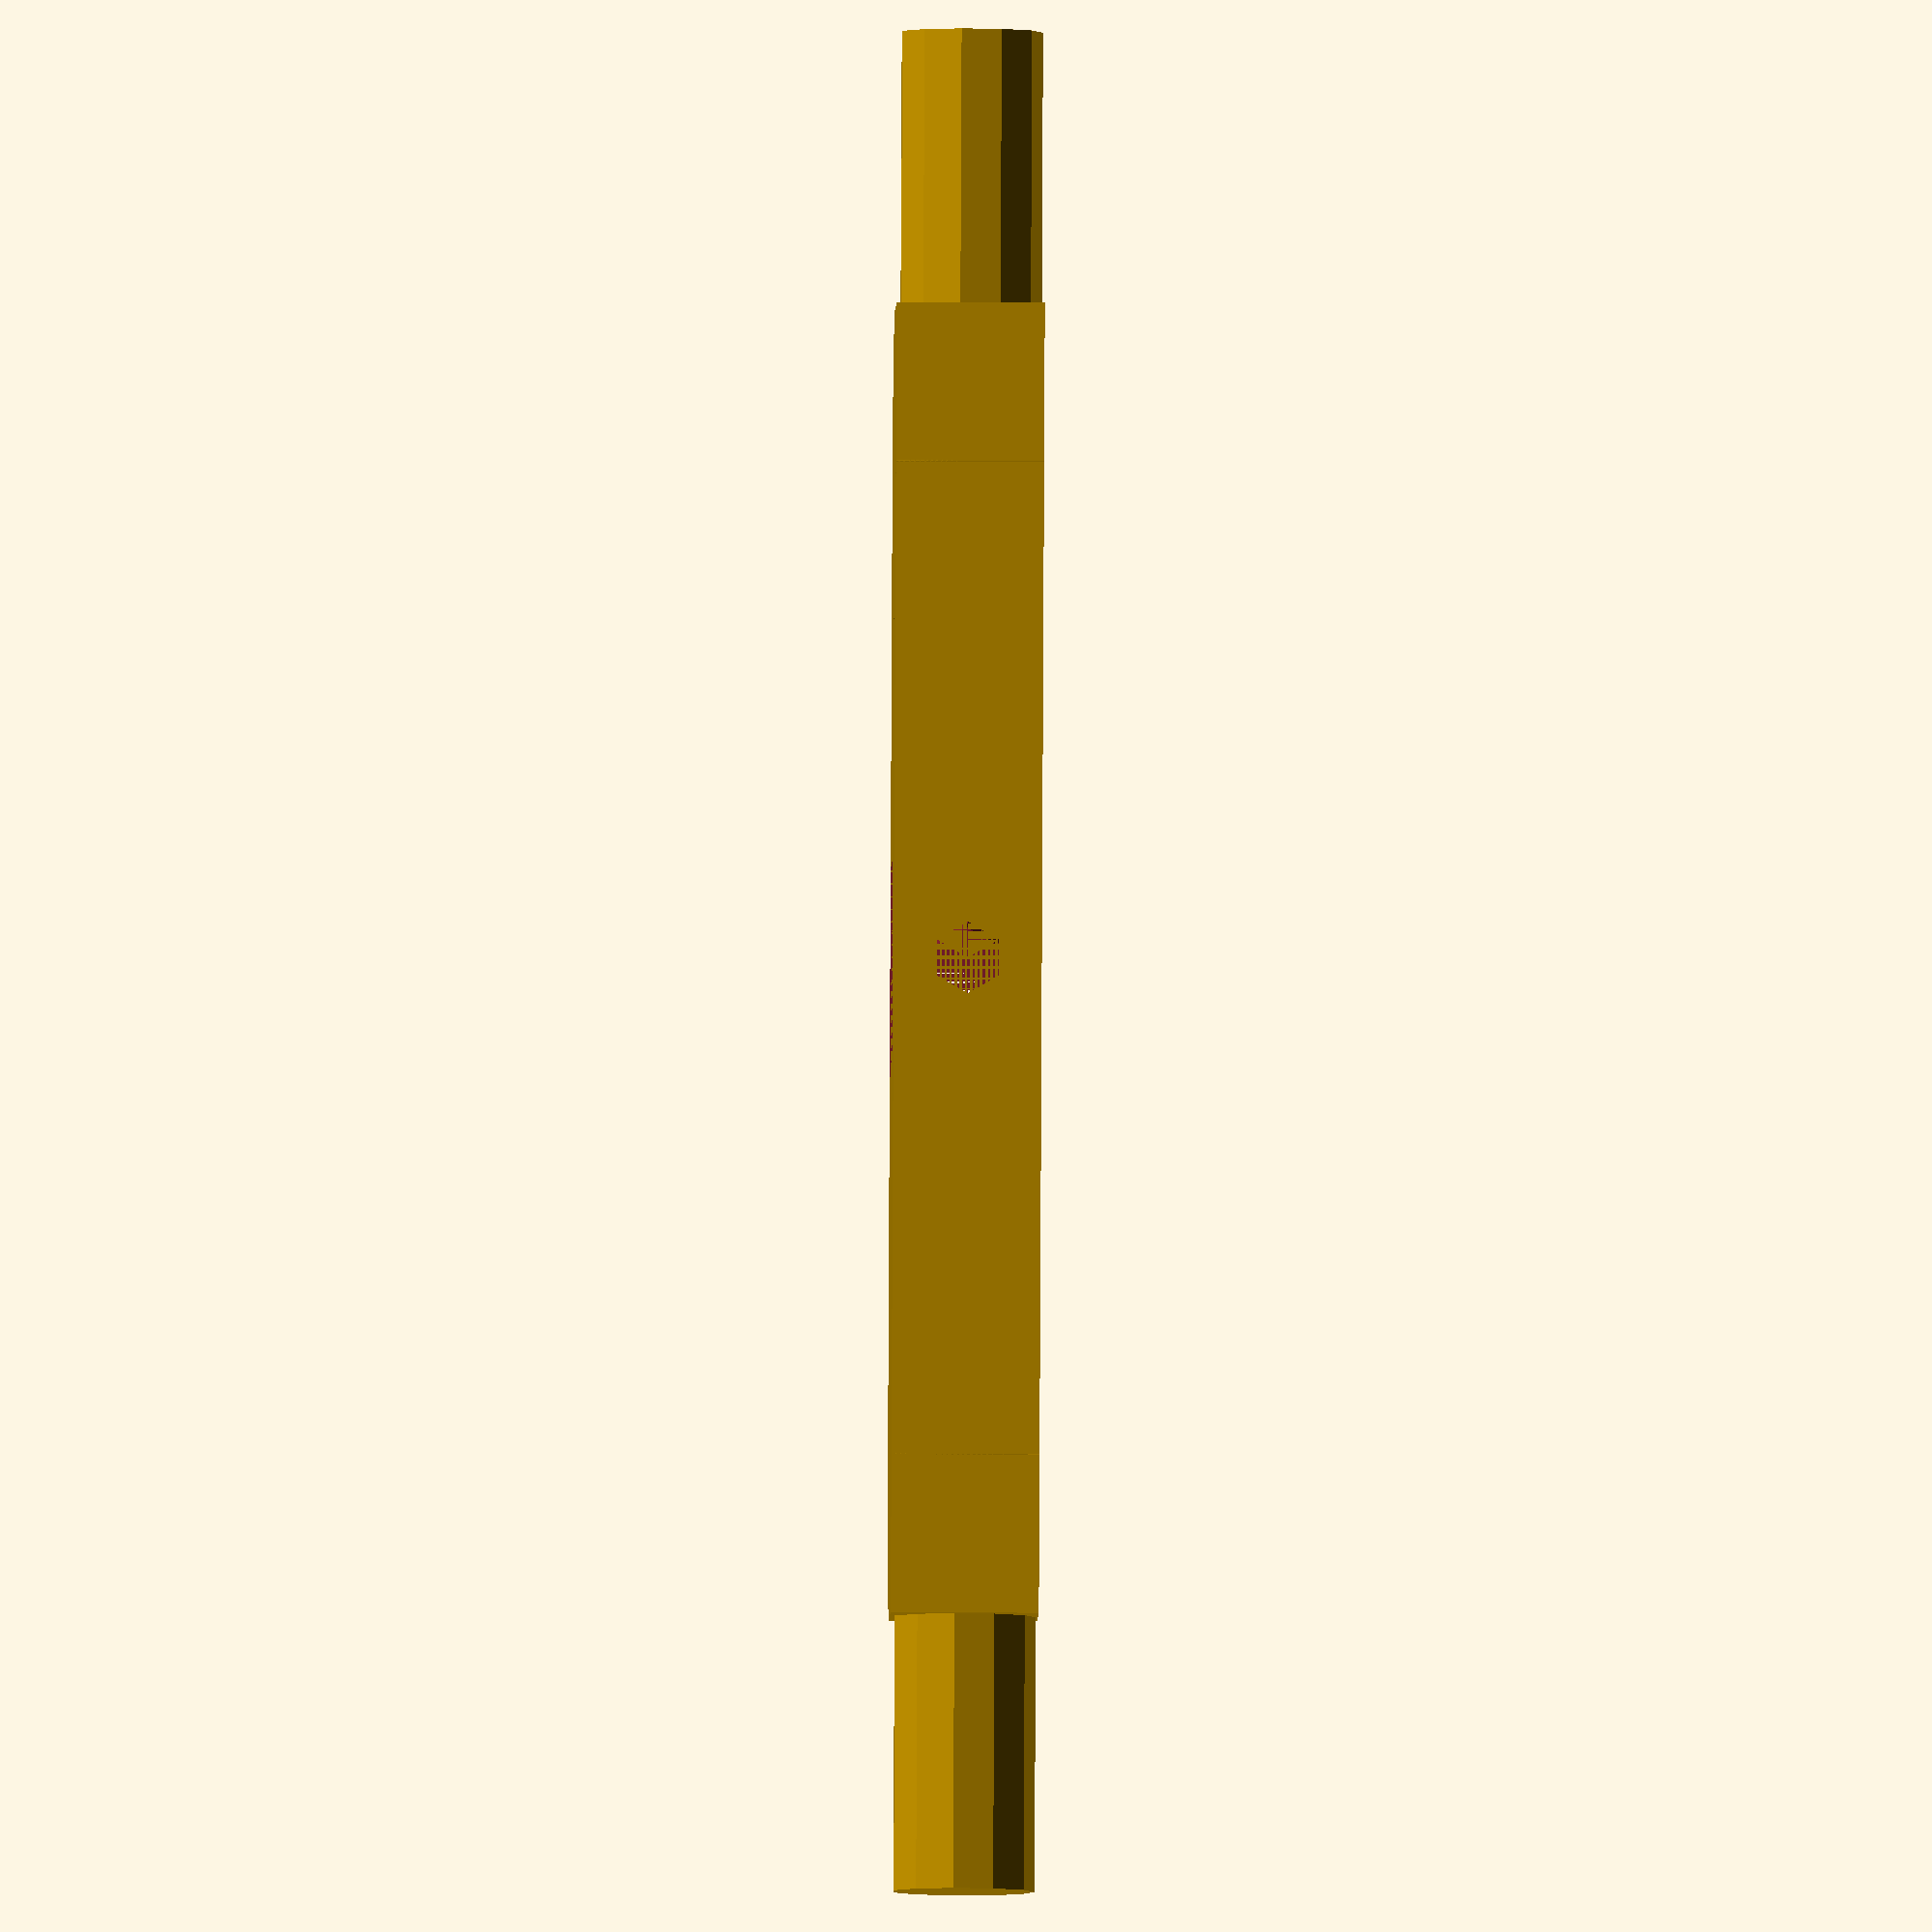
<openscad>
module equalizer(){
    eq = [62,15,7]; // Dimensiones del ecualizador
    bm = [10,10]; // Medidas del brazo para el apoyo
    rh = 3.5; // Radio ejes
    rt = 1.7; // Radio tornillo ajuste
    h = 13; // Largo de los ejes de ajuste
    
    difference(){
        union(){
            translate([0,-eq.y/4,0])
                cube([eq.x,eq.y/2,eq.z], center = true);
            translate([0,eq.y/4,0])
                cube([eq.x-eq.y,eq.y/2,eq.z], center = true);
            translate([eq.x/2-eq.y/2,0,0])
                cylinder(r = eq.y/2, h = eq.z, center = true);
            translate([-eq.x/2+eq.y/2,0,0])
                cylinder(r = eq.y/2, h = eq.z, center = true);
            translate([(eq.x+h)/2,-rh,0])
            rotate([0,90,0])
                cylinder(r = rh-0.1, h = h, center = true);
            translate([-(eq.x+h)/2,-rh,0])
            rotate([0,90,0])
                cylinder(r = rh-0.1, h = h, center = true);
        }
        // Apoyo del brazo 
        translate([0,(eq.y-bm.y)/2,0])
            cube([bm.x,bm.y,eq.z], center = true);
        // Orificio para atornillar
        rotate([90,0,0])
            cylinder(r = rt, h = eq.y, center = true);
    }
}

//$fn = 250;
equalizer();

</openscad>
<views>
elev=25.4 azim=292.3 roll=89.3 proj=o view=wireframe
</views>
